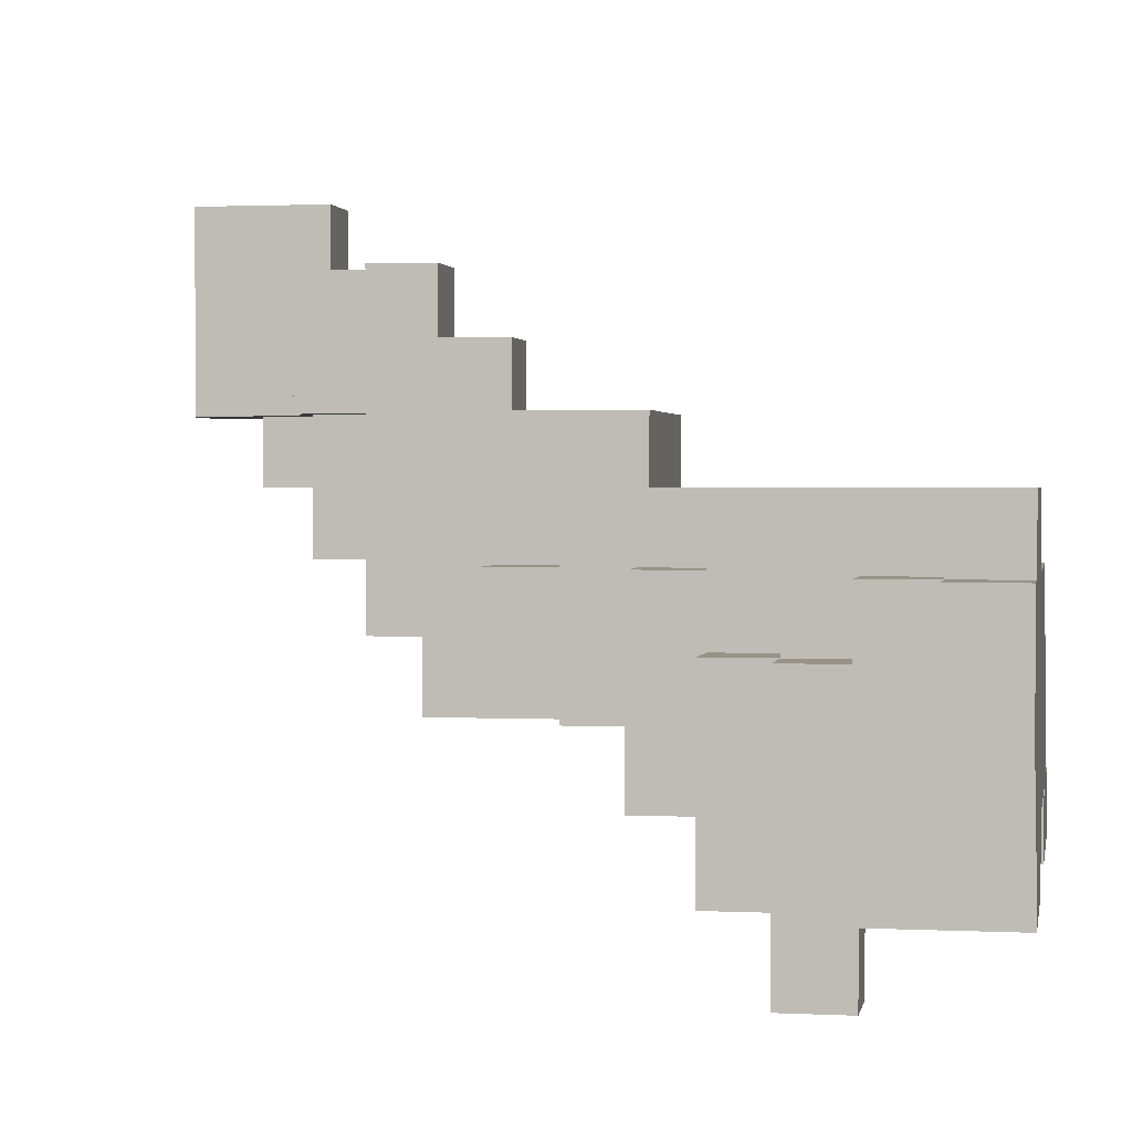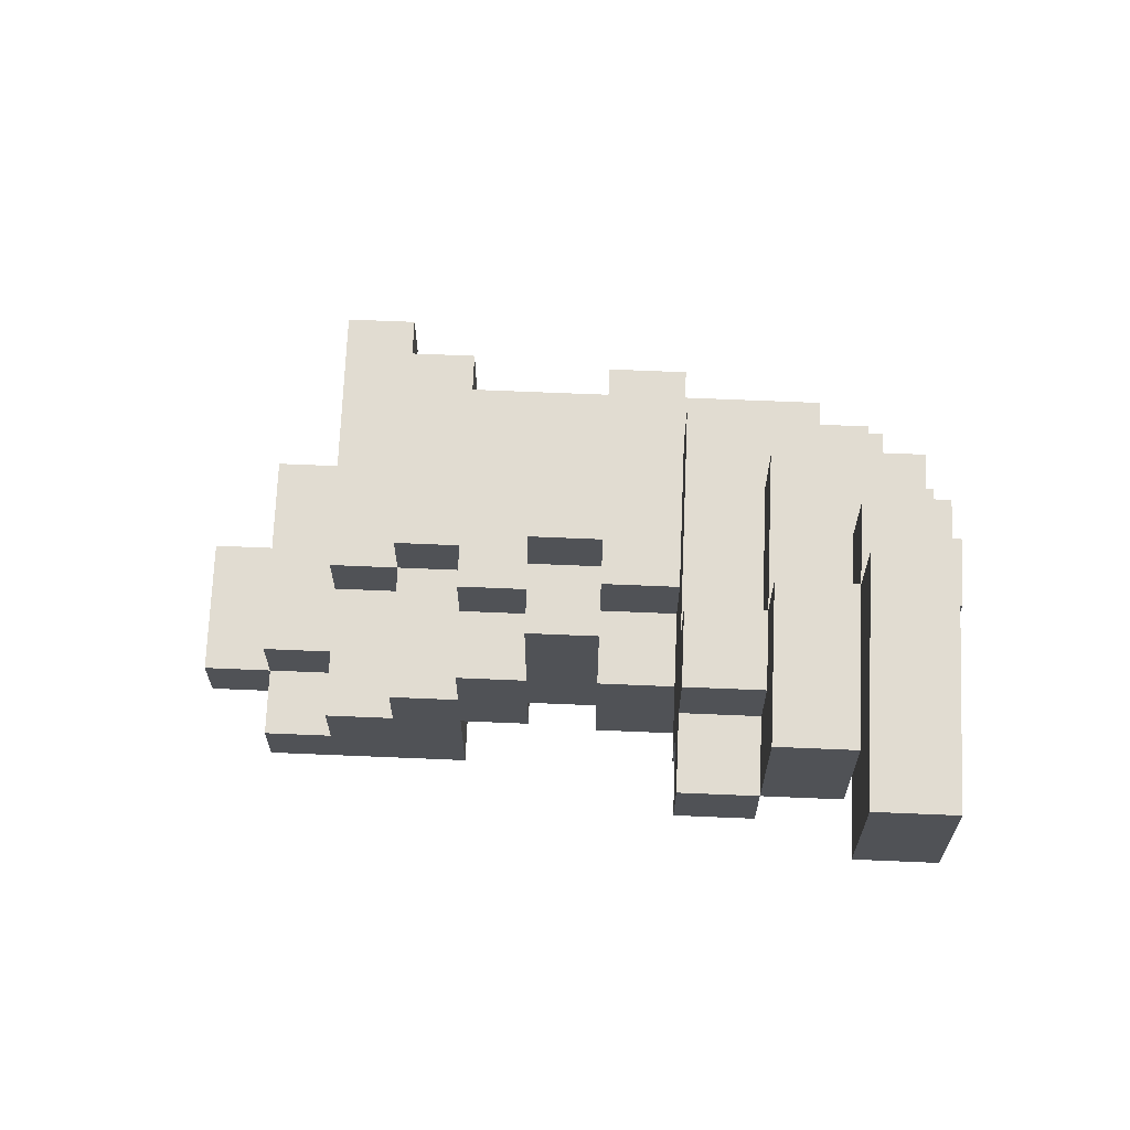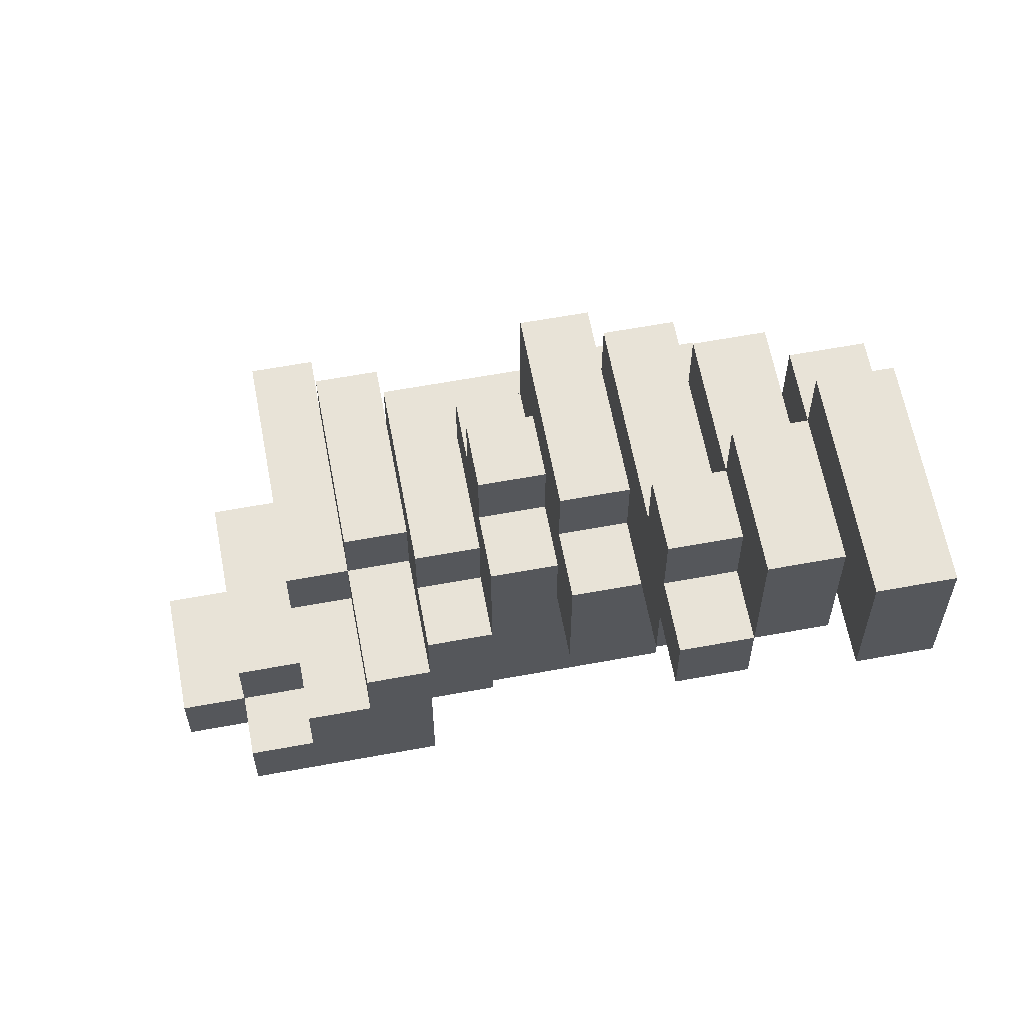
<metadata>
{"format":"obj","ext":"obj","renderer":"f3d","projection":"perspective","resolution":1024,"background":"white","views":[{"elev":1.6,"azim":-79.9,"up":"+Z"},{"elev":69.1,"azim":2.4,"up":"+Y"},{"elev":62.0,"azim":-10.6,"up":"+Y"}]}
</metadata>
<code>
g Pointyrock2
v -5.5 0 -0
v -5.5 0 -2
v -5.5 1 -0
v -5.5 1 -2
v -4.5 0 1
v -4.5 0 -0
v -4.5 0 -2
v -4.5 0 -3
v -4.5 1 1
v -4.5 1 -0
v -4.5 1 -2
v -4.5 2 -0
v -4.5 2 -3
v -3.5 0 -3
v -3.5 0 -4
v -3.5 1 1
v -3.5 1 -0
v -3.5 2 1
v -3.5 2 -0
v -3.5 2 -1
v -3.5 2 -3
v -3.5 2 -4
v -3.5 2 -5
v -3.5 3 -1
v -3.5 3 -5
v -2.5 2 1
v -2.5 2 -1
v -2.5 3 1
v -2.5 3 -1
v -2.5 3 -4
v -2.5 4 -1
v -2.5 4 -4
v -1.5 3 1
v -1.5 3 -1
v -1.5 4 1
v -1.5 4 -0
v -1.5 4 -1
v -1.5 4 -3
v -1.5 5 -0
v -1.5 5 -3
v -0.5 4 1
v -0.5 4 -0
v -0.5 5 -0
v -0.5 5 -2
v -0.5 6 1
v -0.5 6 -0
v -0.5 6 -1
v -0.5 6 -2
v -0.5 7 -0
v -0.5 7 -1
v 0.5 5 2
v 0.5 5 1
v 0.5 6 1
v 0.5 6 -0
v 0.5 6 -1
v 0.5 6 -2
v 0.5 7 2
v 0.5 7 1
v 0.5 7 -0
v 0.5 7 -1
v 0.5 8 1
v 0.5 8 -2
v 1.5 7 3
v 1.5 7 2
v 1.5 7 1
v 1.5 8 4
v 1.5 8 3
v 1.5 8 1
v 1.5 8 -1
v 1.5 9 4
v 1.5 9 3
v 1.5 9 2
v 1.5 9 -1
v 1.5 10 3
v 1.5 10 2
v 2.5 0 -3
v 2.5 0 -4
v 2.5 1 -3
v 2.5 1 -4
v 2.5 9 4
v 2.5 9 3
v 2.5 9 2
v 2.5 9 -0
v 2.5 10 3
v 2.5 10 2
v 2.5 10 -0
v 2.5 11 4
v 2.5 11 2
v 3.5 1 -3
v 3.5 1 -4
v 3.5 2 -3
v 3.5 2 -4
v 3.5 10 5
v 3.5 10 4
v 3.5 10 2
v 3.5 10 1
v 3.5 11 4
v 3.5 11 2
v 3.5 11 1
v 3.5 12 5
v 3.5 12 2
v -2.5 2 -4
v -2.5 2 -5
v -2.5 3 -4
v -2.5 3 -5
v -1.5 0 1
v -1.5 0 -0
v -1.5 1 -3
v -1.5 1 -4
v -1.5 2 1
v -1.5 2 -0
v -1.5 4 -3
v -1.5 4 -4
v -0.5 0 -3
v -0.5 0 -4
v -0.5 1 -3
v -0.5 1 -4
v -0.5 2 1
v -0.5 2 -0
v -0.5 3 1
v -0.5 3 -0
v 1.5 7 -1
v 1.5 7 -2
v 1.5 8 -1
v 1.5 8 -2
v 2.5 0 -0
v 2.5 0 -1
v 2.5 2 -0
v 2.5 2 -1
v 2.5 6 -1
v 2.5 6 -2
v 2.5 7 3
v 2.5 7 2
v 2.5 7 -0
v 2.5 7 -1
v 2.5 7 -2
v 2.5 8 4
v 2.5 8 3
v 2.5 8 2
v 2.5 9 4
v 2.5 9 3
v 2.5 9 -0
v 2.5 9 -1
v 3.5 0 -1
v 3.5 0 -2
v 3.5 2 -0
v 3.5 2 -1
v 3.5 2 -2
v 3.5 3 1
v 3.5 3 -0
v 3.5 3 -1
v 3.5 4 1
v 3.5 4 -0
v 3.5 4 -2
v 3.5 4 -3
v 3.5 5 2
v 3.5 5 1
v 3.5 5 -1
v 3.5 5 -2
v 3.5 5 -3
v 3.5 6 -0
v 3.5 6 -1
v 3.5 6 -2
v 3.5 7 1
v 3.5 7 -0
v 3.5 7 -1
v 3.5 8 3
v 3.5 8 2
v 3.5 9 4
v 3.5 9 3
v 3.5 9 2
v 3.5 9 1
v 3.5 10 4
v 3.5 10 2
v 3.5 10 1
v 3.5 10 -0
v 4.5 0 -2
v 4.5 0 -3
v 4.5 1 -2
v 4.5 1 -3
v 4.5 1 -4
v 4.5 2 -1
v 4.5 2 -2
v 4.5 2 -3
v 4.5 2 -4
v 4.5 3 -0
v 4.5 3 -1
v 4.5 3 -2
v 4.5 4 1
v 4.5 4 -0
v 4.5 4 -1
v 4.5 4 -2
v 4.5 4 -3
v 4.5 5 -0
v 4.5 5 -1
v 4.5 5 -2
v 4.5 6 -0
v 4.5 6 -1
v 4.5 7 1
v 4.5 7 -0
v 4.5 9 2
v 4.5 9 1
v 4.5 10 5
v 4.5 10 2
v 4.5 11 2
v 4.5 11 1
v 4.5 12 5
v 4.5 12 2
v 5.5 0 -3
v 5.5 0 -4
v 5.5 1 -2
v 5.5 1 -3
v 5.5 1 -4
v 5.5 2 -2
v 5.5 2 -3
v 5.5 3 -1
v 5.5 3 -2
v 5.5 4 -0
v 5.5 4 -1
v 5.5 4 -2
v 5.5 5 -0
v 5.5 5 -1
v 3.5 10 5
v 3.5 12 5
v 4.5 10 5
v 4.5 12 5
v 1.5 8 4
v 1.5 9 4
v 2.5 8 4
v 2.5 9 4
v 2.5 11 4
v 3.5 9 4
v 3.5 10 4
v 3.5 11 4
v 1.5 7 3
v 1.5 8 3
v 1.5 9 3
v 1.5 10 3
v 2.5 7 3
v 2.5 8 3
v 2.5 9 3
v 2.5 10 3
v 3.5 8 3
v 3.5 9 3
v 0.5 5 2
v 0.5 7 2
v 1.5 7 2
v 2.5 7 2
v 2.5 8 2
v 3.5 5 2
v 3.5 8 2
v 3.5 9 2
v 3.5 10 2
v 4.5 9 2
v 4.5 10 2
v -4.5 0 1
v -4.5 1 1
v -3.5 1 1
v -3.5 2 1
v -2.5 2 1
v -2.5 3 1
v -1.5 0 1
v -1.5 2 1
v -1.5 3 1
v -1.5 4 1
v -0.5 2 1
v -0.5 3 1
v -0.5 4 1
v -0.5 6 1
v 0.5 5 1
v 0.5 6 1
v 0.5 7 1
v 0.5 8 1
v 1.5 7 1
v 1.5 8 1
v 3.5 3 1
v 3.5 4 1
v 3.5 5 1
v 3.5 7 1
v 4.5 4 1
v 4.5 7 1
v -5.5 0 -0
v -5.5 1 -0
v -4.5 0 -0
v -4.5 1 -0
v -4.5 2 -0
v -3.5 1 -0
v -3.5 2 -0
v -1.5 0 -0
v -1.5 2 -0
v -1.5 4 -0
v -1.5 5 -0
v -0.5 2 -0
v -0.5 3 -0
v -0.5 4 -0
v -0.5 5 -0
v -0.5 6 -0
v -0.5 7 -0
v 0.5 6 -0
v 0.5 7 -0
v 2.5 0 -0
v 2.5 2 -0
v 3.5 2 -0
v 3.5 3 -0
v 3.5 4 -0
v 4.5 3 -0
v 4.5 4 -0
v 4.5 5 -0
v 5.5 4 -0
v 5.5 5 -0
v -3.5 2 -1
v -3.5 3 -1
v -2.5 2 -1
v -2.5 3 -1
v -2.5 4 -1
v -1.5 3 -1
v -1.5 4 -1
v 2.5 0 -1
v 2.5 2 -1
v 3.5 0 -1
v 3.5 2 -1
v 3.5 3 -1
v 4.5 2 -1
v 4.5 3 -1
v 4.5 4 -1
v 5.5 3 -1
v 5.5 4 -1
v 3.5 0 -2
v 3.5 2 -2
v 4.5 0 -2
v 4.5 1 -2
v 4.5 2 -2
v 5.5 1 -2
v 5.5 2 -2
v 4.5 0 -3
v 4.5 1 -3
v 5.5 0 -3
v 5.5 1 -3
v 1.5 9 2
v 1.5 10 2
v 2.5 9 2
v 2.5 10 2
v 2.5 11 2
v 3.5 10 2
v 3.5 11 2
v 3.5 12 2
v 4.5 11 2
v 4.5 12 2
v 3.5 9 1
v 3.5 10 1
v 3.5 11 1
v 4.5 9 1
v 4.5 11 1
v 2.5 7 -0
v 2.5 9 -0
v 2.5 10 -0
v 3.5 6 -0
v 3.5 7 -0
v 3.5 10 -0
v 4.5 6 -0
v 4.5 7 -0
v -0.5 6 -1
v -0.5 7 -1
v 0.5 6 -1
v 0.5 7 -1
v 1.5 7 -1
v 1.5 8 -1
v 1.5 9 -1
v 2.5 6 -1
v 2.5 7 -1
v 2.5 9 -1
v 3.5 5 -1
v 3.5 6 -1
v 3.5 7 -1
v 4.5 4 -1
v 4.5 5 -1
v 4.5 6 -1
v 5.5 4 -1
v 5.5 5 -1
v -5.5 0 -2
v -5.5 1 -2
v -4.5 0 -2
v -4.5 1 -2
v -0.5 5 -2
v -0.5 6 -2
v 0.5 6 -2
v 0.5 8 -2
v 1.5 7 -2
v 1.5 8 -2
v 2.5 6 -2
v 2.5 7 -2
v 3.5 4 -2
v 3.5 5 -2
v 3.5 6 -2
v 4.5 3 -2
v 4.5 4 -2
v 4.5 5 -2
v 5.5 3 -2
v 5.5 4 -2
v -4.5 0 -3
v -4.5 2 -3
v -3.5 0 -3
v -3.5 2 -3
v -1.5 1 -3
v -1.5 4 -3
v -1.5 5 -3
v -0.5 0 -3
v -0.5 1 -3
v 2.5 0 -3
v 2.5 1 -3
v 3.5 1 -3
v 3.5 2 -3
v 3.5 4 -3
v 3.5 5 -3
v 4.5 1 -3
v 4.5 2 -3
v 4.5 4 -3
v 5.5 1 -3
v 5.5 2 -3
v -3.5 0 -4
v -3.5 2 -4
v -2.5 2 -4
v -2.5 3 -4
v -2.5 4 -4
v -1.5 1 -4
v -1.5 4 -4
v -0.5 0 -4
v -0.5 1 -4
v 2.5 0 -4
v 2.5 1 -4
v 3.5 1 -4
v 3.5 2 -4
v 4.5 1 -4
v 4.5 2 -4
v 5.5 0 -4
v 5.5 1 -4
v -3.5 2 -5
v -3.5 3 -5
v -2.5 2 -5
v -2.5 3 -5
v -4.5 0 1
v -1.5 0 1
v -5.5 0 -0
v -4.5 0 -0
v -1.5 0 -0
v 2.5 0 -0
v 2.5 0 -1
v 3.5 0 -1
v -5.5 0 -2
v -4.5 0 -2
v 3.5 0 -2
v 4.5 0 -2
v -4.5 0 -3
v -3.5 0 -3
v -0.5 0 -3
v 2.5 0 -3
v 4.5 0 -3
v 5.5 0 -3
v -3.5 0 -4
v -0.5 0 -4
v 2.5 0 -4
v 5.5 0 -4
v 4.5 1 -2
v 5.5 1 -2
v 4.5 1 -3
v 5.5 1 -3
v -1.5 2 1
v -0.5 2 1
v -1.5 2 -0
v -0.5 2 -0
v 2.5 2 -0
v 3.5 2 -0
v 2.5 2 -1
v 3.5 2 -1
v 4.5 2 -1
v 3.5 2 -2
v 4.5 2 -2
v -3.5 2 -4
v -2.5 2 -4
v -3.5 2 -5
v -2.5 2 -5
v -0.5 3 1
v 3.5 3 1
v -0.5 3 -0
v 3.5 3 -0
v 4.5 3 -0
v 3.5 3 -1
v 4.5 3 -1
v 5.5 3 -1
v 4.5 3 -2
v 5.5 3 -2
v 3.5 4 1
v 4.5 4 1
v 3.5 4 -0
v 4.5 4 -0
v 5.5 4 -0
v 4.5 4 -1
v 5.5 4 -1
v 0.5 5 2
v 3.5 5 2
v 0.5 5 1
v 3.5 5 1
v 1.5 7 3
v 2.5 7 3
v 1.5 7 2
v 2.5 7 2
v 1.5 8 4
v 2.5 8 4
v 1.5 8 3
v 2.5 8 3
v 3.5 8 3
v 2.5 8 2
v 3.5 8 2
v 2.5 9 4
v 3.5 9 4
v 2.5 9 3
v 3.5 9 3
v 3.5 9 2
v 4.5 9 2
v 3.5 9 1
v 4.5 9 1
v 3.5 10 5
v 4.5 10 5
v 3.5 10 4
v 3.5 10 2
v 4.5 10 2
v -4.5 1 1
v -3.5 1 1
v -5.5 1 -0
v -4.5 1 -0
v -3.5 1 -0
v -5.5 1 -2
v -4.5 1 -2
v -1.5 1 -3
v -0.5 1 -3
v 2.5 1 -3
v 3.5 1 -3
v 4.5 1 -3
v 5.5 1 -3
v -1.5 1 -4
v -0.5 1 -4
v 2.5 1 -4
v 3.5 1 -4
v 4.5 1 -4
v 5.5 1 -4
v -3.5 2 1
v -2.5 2 1
v -4.5 2 -0
v -3.5 2 -0
v -3.5 2 -1
v -2.5 2 -1
v 4.5 2 -2
v 5.5 2 -2
v -4.5 2 -3
v -3.5 2 -3
v 3.5 2 -3
v 4.5 2 -3
v 5.5 2 -3
v 3.5 2 -4
v 4.5 2 -4
v -2.5 3 1
v -1.5 3 1
v -3.5 3 -1
v -2.5 3 -1
v -1.5 3 -1
v -2.5 3 -4
v -3.5 3 -5
v -2.5 3 -5
v -1.5 4 1
v -0.5 4 1
v -1.5 4 -0
v -0.5 4 -0
v -2.5 4 -1
v -1.5 4 -1
v 4.5 4 -1
v 5.5 4 -1
v 3.5 4 -2
v 4.5 4 -2
v 5.5 4 -2
v -1.5 4 -3
v 3.5 4 -3
v 4.5 4 -3
v -2.5 4 -4
v -1.5 4 -4
v -1.5 5 -0
v -0.5 5 -0
v 4.5 5 -0
v 5.5 5 -0
v 3.5 5 -1
v 4.5 5 -1
v 5.5 5 -1
v -0.5 5 -2
v 3.5 5 -2
v 4.5 5 -2
v -1.5 5 -3
v 3.5 5 -3
v -0.5 6 1
v 0.5 6 1
v -0.5 6 -0
v 0.5 6 -0
v 3.5 6 -0
v 4.5 6 -0
v -0.5 6 -1
v 0.5 6 -1
v 2.5 6 -1
v 3.5 6 -1
v 4.5 6 -1
v -0.5 6 -2
v 0.5 6 -2
v 2.5 6 -2
v 3.5 6 -2
v 0.5 7 2
v 1.5 7 2
v 0.5 7 1
v 1.5 7 1
v 3.5 7 1
v 4.5 7 1
v -0.5 7 -0
v 0.5 7 -0
v 2.5 7 -0
v 3.5 7 -0
v 4.5 7 -0
v -0.5 7 -1
v 0.5 7 -1
v 1.5 7 -1
v 2.5 7 -1
v 3.5 7 -1
v 1.5 7 -2
v 2.5 7 -2
v 0.5 8 1
v 1.5 8 1
v 1.5 8 -1
v 0.5 8 -2
v 1.5 8 -2
v 1.5 9 4
v 2.5 9 4
v 1.5 9 3
v 2.5 9 3
v 1.5 9 2
v 2.5 9 2
v 2.5 9 -0
v 1.5 9 -1
v 2.5 9 -1
v 1.5 10 3
v 2.5 10 3
v 1.5 10 2
v 2.5 10 2
v 3.5 10 2
v 3.5 10 1
v 2.5 10 -0
v 3.5 10 -0
v 2.5 11 4
v 3.5 11 4
v 2.5 11 2
v 3.5 11 2
v 4.5 11 2
v 3.5 11 1
v 4.5 11 1
v 3.5 12 5
v 4.5 12 5
v 3.5 12 2
v 4.5 12 2
f 3 2 1
f 4 2 3
f 9 6 5
f 10 6 9
f 11 8 7
f 12 11 10
f 13 8 11
f 13 11 12
f 18 17 16
f 19 17 18
f 21 15 14
f 22 15 21
f 24 23 22
f 24 22 21
f 24 21 20
f 25 23 24
f 28 27 26
f 29 27 28
f 31 30 29
f 32 30 31
f 35 34 33
f 36 34 35
f 37 34 36
f 39 38 37
f 39 37 36
f 40 38 39
f 43 42 41
f 45 43 41
f 45 44 43
f 46 44 45
f 47 44 46
f 48 44 47
f 49 47 46
f 50 47 49
f 53 52 51
f 57 53 51
f 57 54 53
f 58 54 57
f 59 54 58
f 60 56 55
f 61 59 58
f 61 60 59
f 62 56 60
f 62 60 61
f 67 64 63
f 67 65 64
f 68 65 67
f 70 67 66
f 70 69 68
f 70 68 67
f 71 69 70
f 72 69 71
f 73 69 72
f 74 72 71
f 75 72 74
f 78 77 76
f 79 77 78
f 84 81 80
f 85 83 82
f 86 83 85
f 87 84 80
f 87 85 84
f 88 85 87
f 91 90 89
f 92 90 91
f 97 94 93
f 98 96 95
f 99 96 98
f 100 97 93
f 100 98 97
f 101 98 100
f 102 103 104
f 104 103 105
f 106 107 110
f 110 107 111
f 108 109 112
f 112 109 113
f 114 115 116
f 116 115 117
f 118 119 120
f 120 119 121
f 122 123 124
f 124 123 125
f 126 127 128
f 128 127 129
f 130 131 135
f 135 131 136
f 132 133 138
f 138 133 139
f 137 138 140
f 140 138 141
f 134 135 142
f 142 135 143
f 144 145 147
f 147 145 148
f 146 147 150
f 150 147 151
f 149 150 152
f 152 150 153
f 154 155 159
f 159 155 160
f 158 159 162
f 162 159 163
f 156 157 164
f 161 162 165
f 165 162 166
f 156 164 168
f 164 165 168
f 167 168 170
f 168 165 171
f 170 168 171
f 171 165 172
f 169 170 173
f 170 171 173
f 173 171 174
f 172 165 175
f 175 165 176
f 177 178 179
f 179 178 180
f 180 181 184
f 184 181 185
f 182 183 187
f 183 184 187
f 187 184 188
f 186 187 190
f 190 187 191
f 188 184 192
f 192 184 193
f 189 190 194
f 191 192 195
f 195 192 196
f 189 194 197
f 194 195 197
f 197 195 198
f 189 197 199
f 199 197 200
f 201 202 204
f 204 202 205
f 203 204 205
f 205 202 206
f 203 205 207
f 207 205 208
f 209 210 212
f 212 210 213
f 211 212 214
f 214 212 215
f 216 217 219
f 219 217 220
f 218 219 221
f 221 219 222
f 225 224 223
f 226 224 225
f 229 228 227
f 230 228 229
f 232 231 230
f 233 231 232
f 234 231 233
f 239 236 235
f 240 236 239
f 241 238 237
f 242 238 241
f 243 241 240
f 244 241 243
f 247 246 245
f 248 247 245
f 250 248 245
f 250 249 248
f 251 249 250
f 254 253 252
f 255 253 254
f 258 257 256
f 260 259 258
f 262 258 256
f 262 261 260
f 262 260 258
f 263 261 262
f 264 261 263
f 266 265 264
f 266 264 263
f 267 265 266
f 268 265 267
f 270 269 268
f 270 268 267
f 271 269 270
f 274 273 272
f 275 273 274
f 276 270 267
f 277 270 276
f 278 270 277
f 280 279 278
f 280 278 277
f 281 279 280
f 284 283 282
f 285 283 284
f 287 286 285
f 288 286 287
f 293 290 289
f 295 292 291
f 296 292 295
f 299 298 297
f 300 298 299
f 301 294 293
f 301 293 289
f 302 294 301
f 303 294 302
f 304 294 303
f 306 305 304
f 307 305 306
f 309 308 307
f 310 308 309
f 313 312 311
f 314 312 313
f 316 315 314
f 317 315 316
f 320 319 318
f 321 319 320
f 323 322 321
f 324 322 323
f 326 325 324
f 327 325 326
f 330 329 328
f 331 329 330
f 332 329 331
f 333 332 331
f 334 332 333
f 337 336 335
f 338 336 337
f 339 340 341
f 341 340 342
f 342 343 344
f 344 343 345
f 345 346 347
f 347 346 348
f 349 350 352
f 350 351 352
f 352 351 353
f 354 355 358
f 355 356 358
f 358 356 359
f 357 358 360
f 360 358 361
f 362 363 364
f 364 363 365
f 366 367 370
f 367 368 370
f 370 368 371
f 369 370 373
f 373 370 374
f 372 373 376
f 376 373 377
f 375 376 378
f 378 376 379
f 380 381 382
f 382 381 383
f 384 385 386
f 386 387 388
f 388 387 389
f 384 386 390
f 386 388 390
f 390 388 391
f 384 390 393
f 393 390 394
f 392 393 396
f 396 393 397
f 395 396 398
f 398 396 399
f 400 401 402
f 402 401 403
f 404 405 408
f 405 406 408
f 407 408 409
f 408 406 410
f 409 408 410
f 410 406 411
f 411 406 412
f 412 406 413
f 413 406 414
f 412 413 416
f 416 413 417
f 415 416 418
f 418 416 419
f 420 421 422
f 420 422 425
f 423 424 425
f 422 423 425
f 425 424 426
f 420 425 427
f 427 425 428
f 429 430 431
f 429 431 433
f 431 432 433
f 433 432 434
f 429 433 435
f 435 433 436
f 437 438 439
f 439 438 440
f 444 442 441
f 445 442 444
f 447 444 443
f 447 446 445
f 447 445 444
f 449 447 443
f 449 448 447
f 450 448 449
f 451 448 450
f 453 452 451
f 453 451 450
f 454 452 453
f 455 452 454
f 456 452 455
f 457 452 456
f 459 455 454
f 460 455 459
f 461 458 457
f 461 457 456
f 462 458 461
f 465 464 463
f 466 464 465
f 469 468 467
f 470 468 469
f 473 472 471
f 474 472 473
f 476 475 474
f 477 475 476
f 480 479 478
f 481 479 480
f 484 483 482
f 485 483 484
f 487 486 485
f 488 486 487
f 490 489 488
f 491 489 490
f 494 493 492
f 495 493 494
f 497 496 495
f 498 496 497
f 501 500 499
f 502 500 501
f 505 504 503
f 506 504 505
f 509 508 507
f 510 508 509
f 512 511 510
f 513 511 512
f 516 515 514
f 517 515 516
f 520 519 518
f 521 519 520
f 524 523 522
f 525 523 524
f 526 523 525
f 527 528 530
f 530 528 531
f 529 530 532
f 532 530 533
f 534 535 540
f 540 535 541
f 536 537 542
f 542 537 543
f 538 539 544
f 544 539 545
f 546 547 549
f 549 547 550
f 548 549 550
f 550 547 551
f 548 550 554
f 554 550 555
f 552 553 557
f 557 553 558
f 556 557 559
f 559 557 560
f 561 562 564
f 564 562 565
f 563 564 566
f 563 566 567
f 567 566 568
f 569 570 571
f 571 570 572
f 575 576 578
f 578 576 579
f 573 574 580
f 577 578 581
f 581 578 582
f 573 580 583
f 583 580 584
f 587 588 590
f 590 588 591
f 585 586 592
f 589 590 593
f 593 590 594
f 585 592 595
f 592 593 595
f 595 593 596
f 597 598 599
f 599 598 600
f 601 602 606
f 606 602 607
f 603 604 608
f 608 604 609
f 605 606 610
f 610 606 611
f 612 613 614
f 614 613 615
f 616 617 621
f 621 617 622
f 618 619 623
f 623 619 624
f 620 621 626
f 626 621 627
f 625 626 628
f 628 626 629
f 630 631 632
f 630 632 633
f 633 632 634
f 635 636 637
f 637 636 638
f 639 640 641
f 639 641 642
f 642 641 643
f 644 645 646
f 646 645 647
f 647 648 649
f 647 649 650
f 650 649 651
f 652 653 654
f 654 653 655
f 655 656 657
f 657 656 658
f 659 660 661
f 661 660 662

</code>
